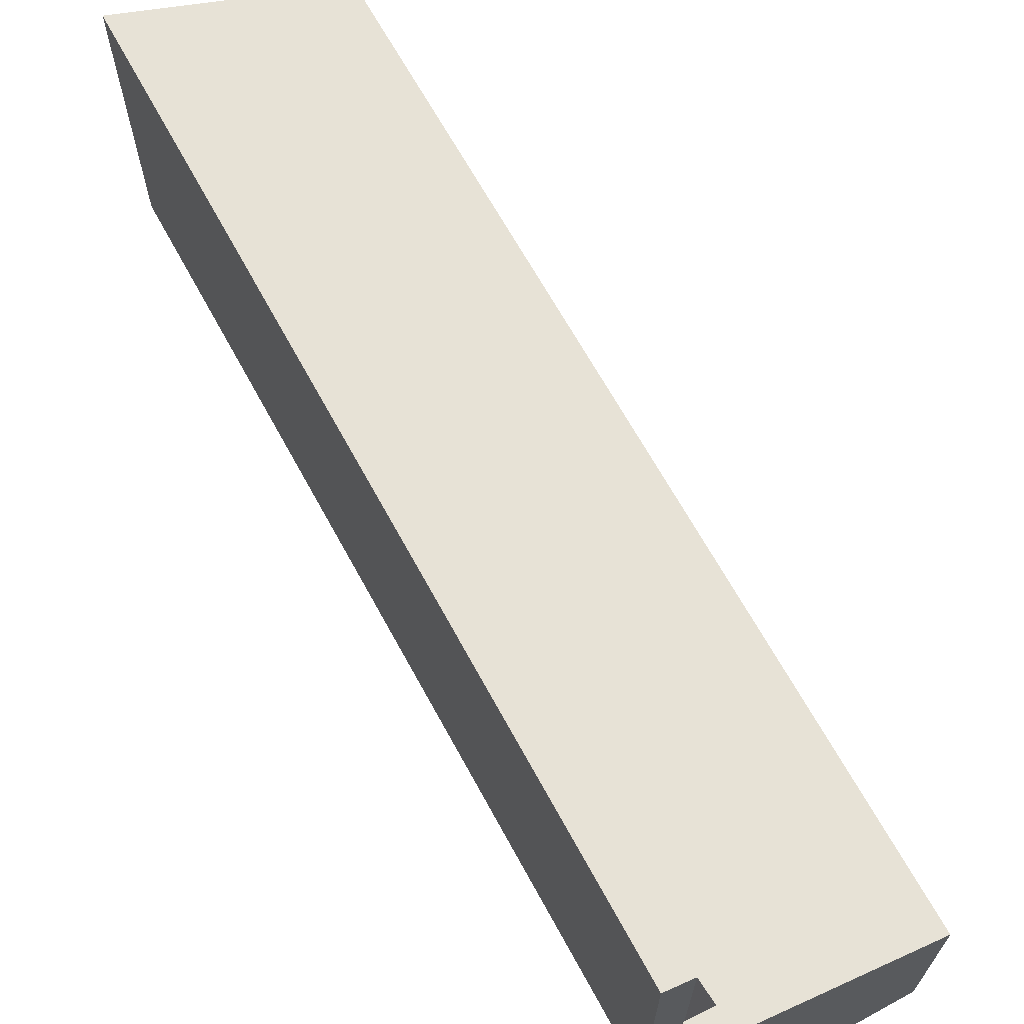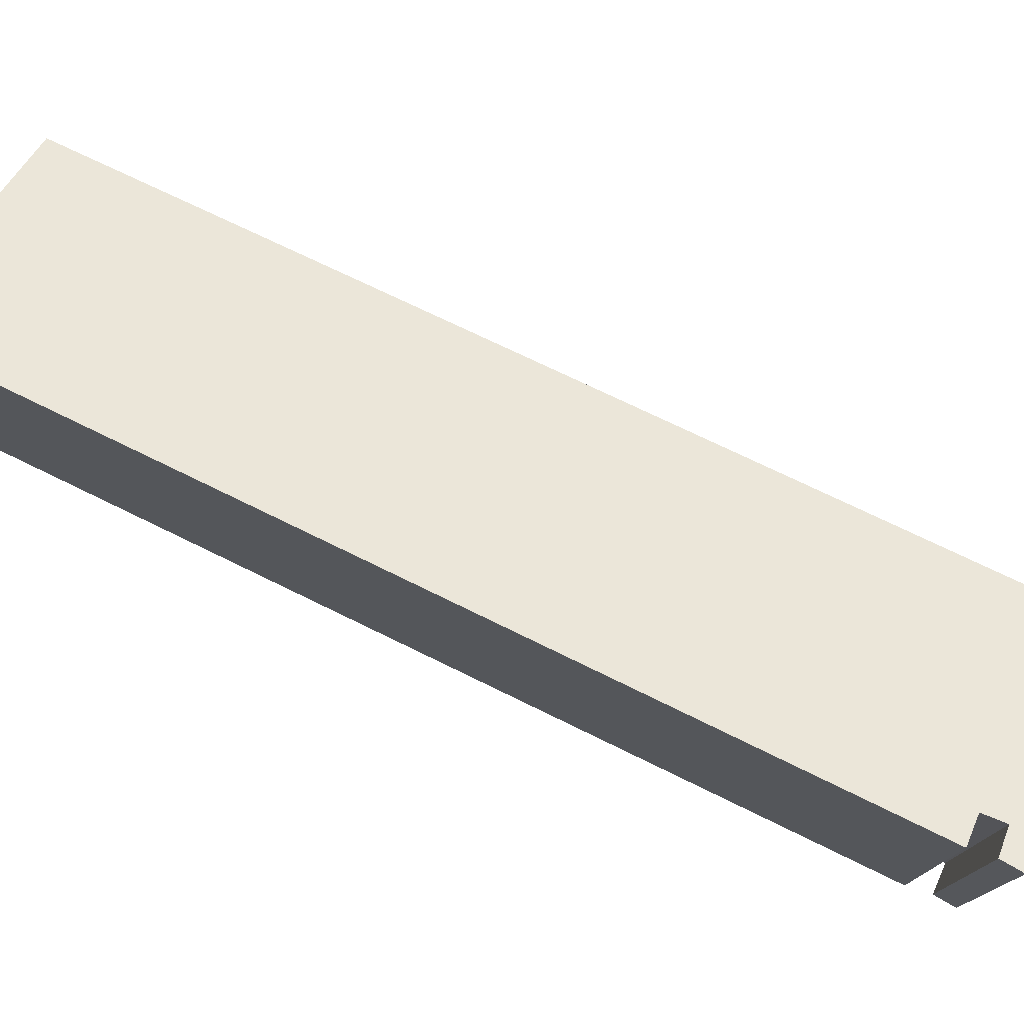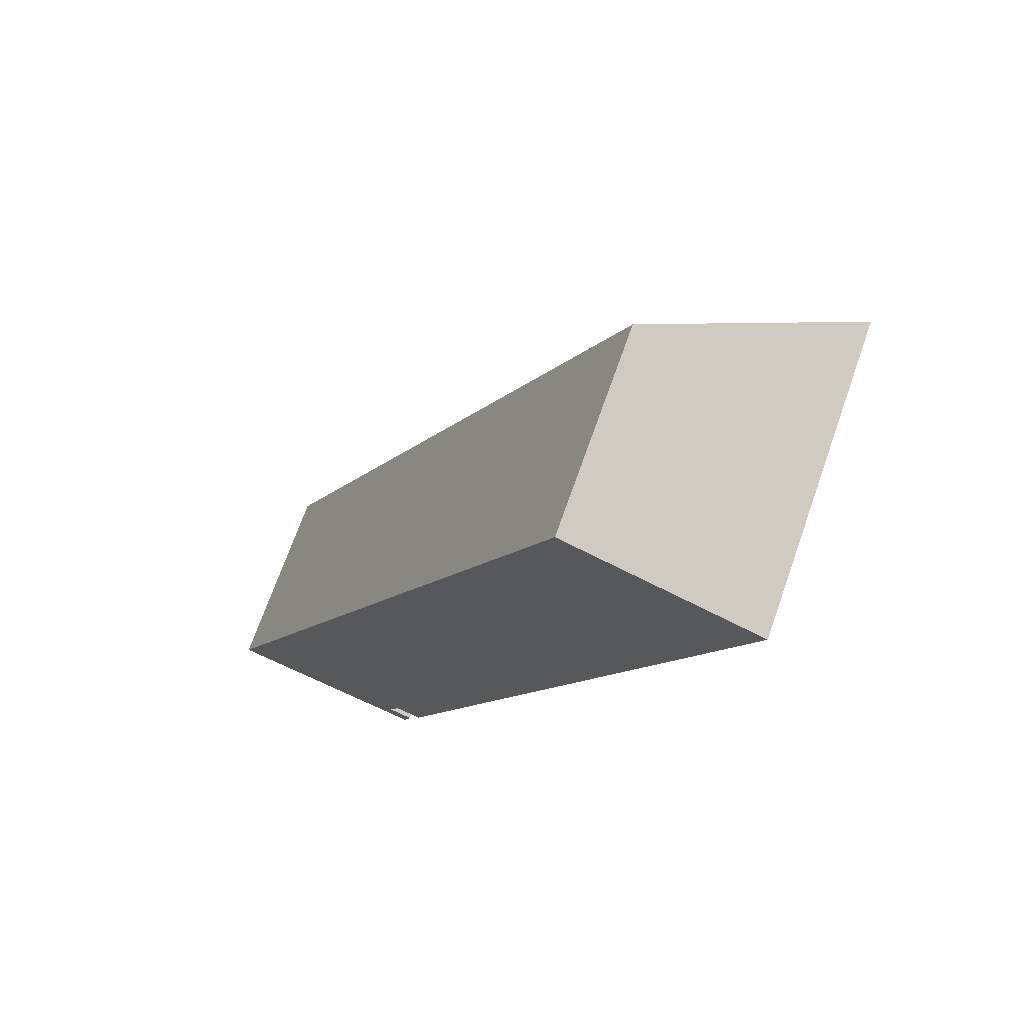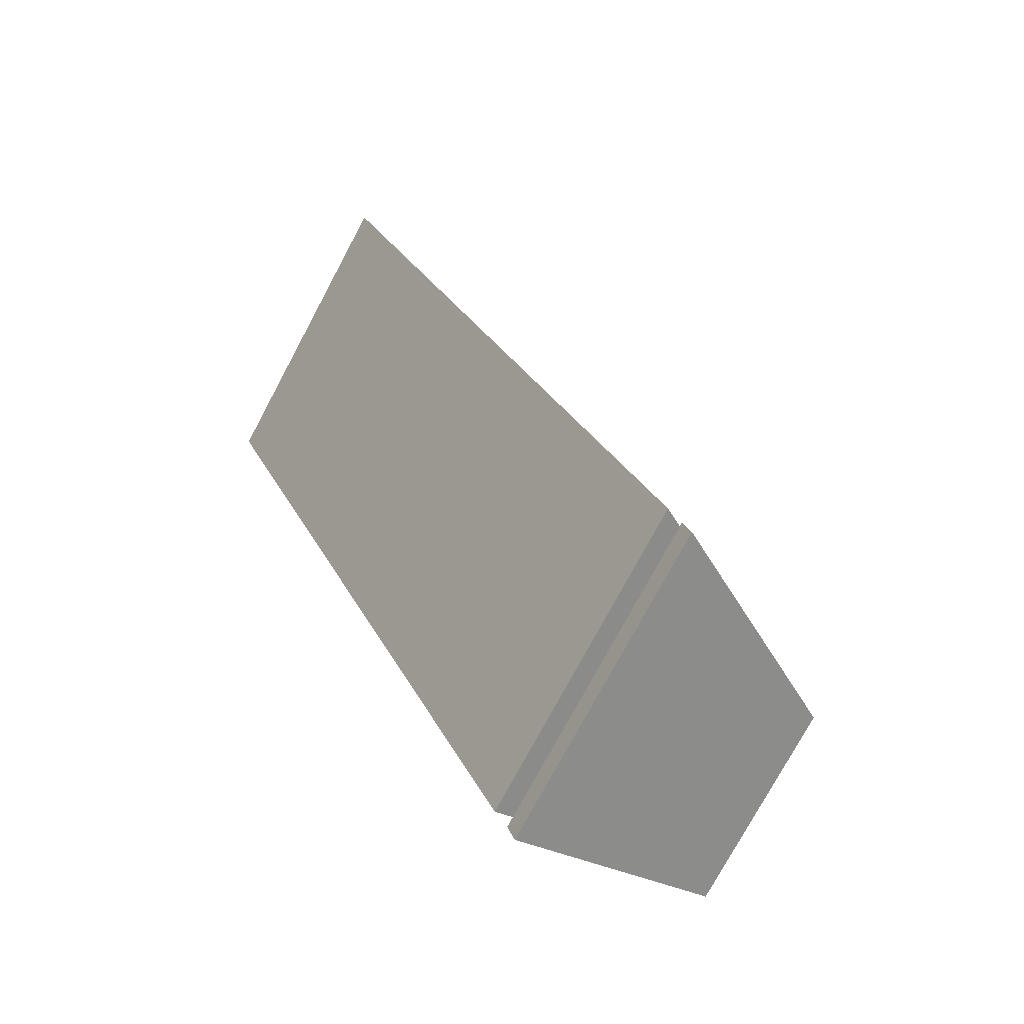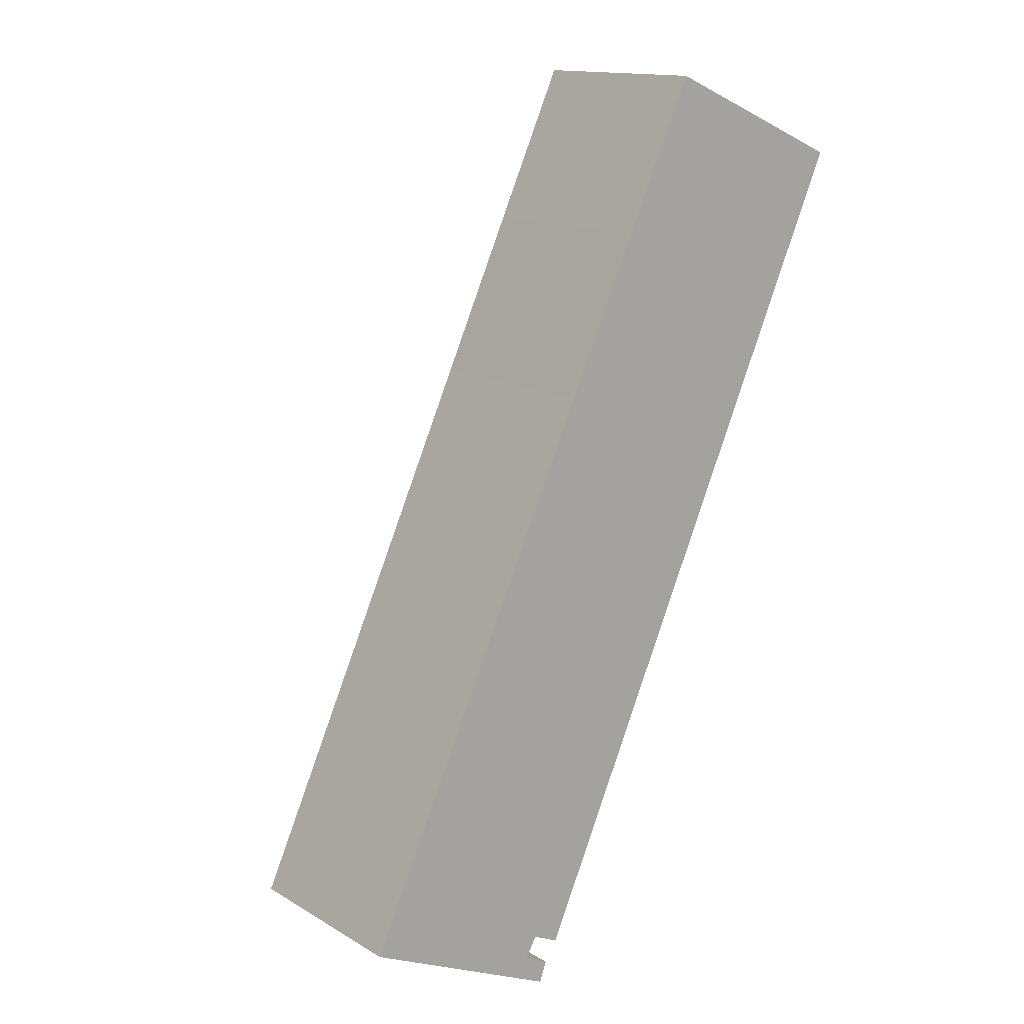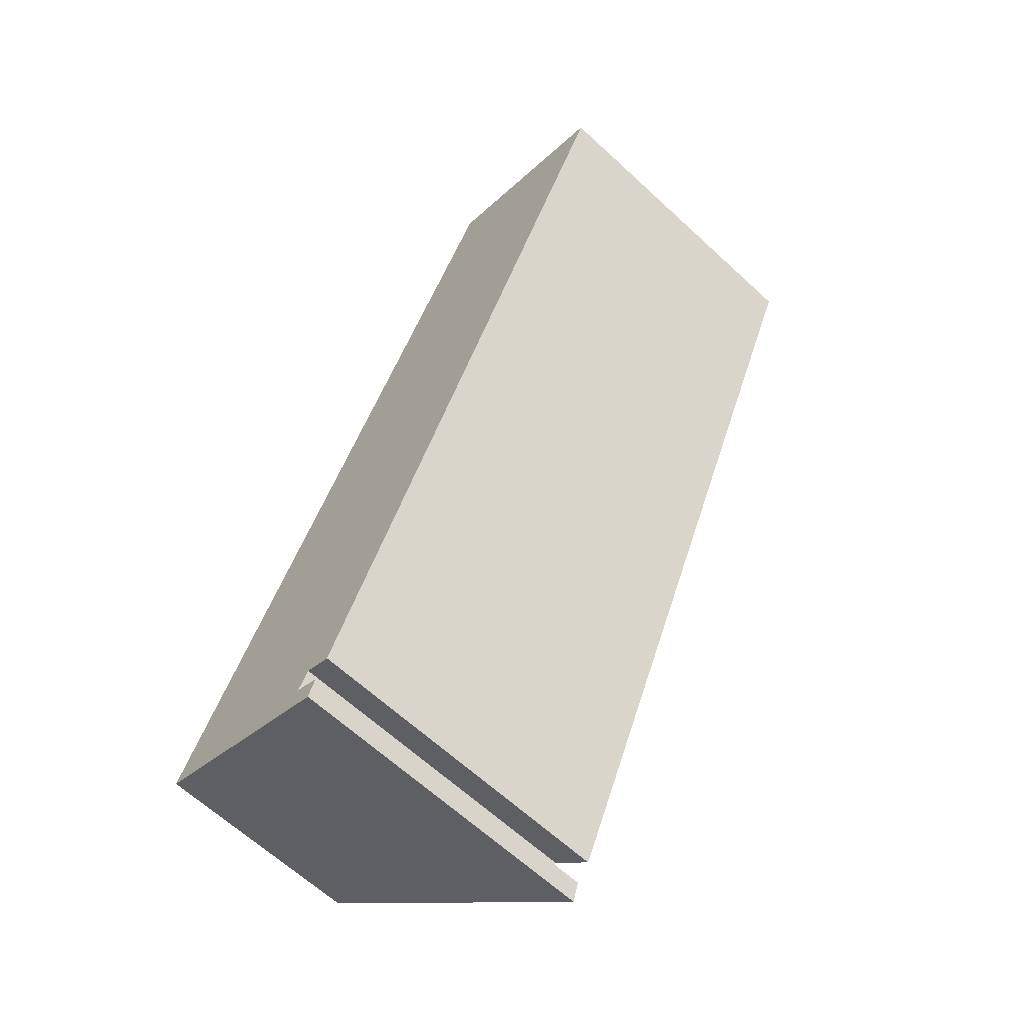
<metadata>
{"format":"obj","ext":"obj","renderer":"f3d","projection":"perspective","resolution":1024,"background":"white","views":[{"elev":68.5,"azim":175.4,"up":"+Y"},{"elev":77.6,"azim":140.0,"up":"+Y"},{"elev":71.0,"azim":19.5,"up":"+Z"},{"elev":-76.0,"azim":151.8,"up":"+Z"},{"elev":14.2,"azim":-38.3,"up":"+Z"},{"elev":-64.5,"azim":47.1,"up":"+Z"}]}
</metadata>
<code>
v  0 2.716 1.663e-16
v  2.846 4.289 -0.952
v  2.744 4.3 -1.231
v  2.504 4.088 -0.781
v  2.652 4.1 -0.508
v  7.465 4.311 9.256
v  3.019 4.312 -0.676
v  3.288 2.762 7.127
v  4.27 2.776 9.256
v  5.216 2.789 11.3
v  7.874 4.311 10.17
v  7.874 -6.227e-16 10.17
v  5.216 -6.922e-16 11.3
v  2.846 5.829e-17 -0.952
v  2.504 4.782e-17 -0.781
v  3.019 4.139e-17 -0.676
v  7.465 -5.668e-16 9.256
v  2.652 3.111e-17 -0.508
v  2.744 7.538e-17 -1.231
v  0 0 0
v  4.27 -5.668e-16 9.256
v  3.288 -4.364e-16 7.127
g defaultobject
f 1 2 3
f 2 1 4
f 4 1 5
f 5 6 7
f 6 5 1
f 6 1 8
f 6 8 9
f 6 9 10
f 6 10 11
f 10 12 11
f 12 10 13
f 4 14 2
f 14 4 15
f 12 6 11
f 6 12 7
f 7 12 16
f 16 12 17
f 18 4 5
f 4 18 15
f 16 5 7
f 5 16 18
f 19 1 3
f 1 19 20
f 2 19 3
f 19 2 14
f 9 13 10
f 13 9 21
f 21 9 8
f 21 8 22
f 22 8 1
f 22 1 20
f 13 17 12
f 17 13 16
f 16 13 21
f 16 21 22
f 16 22 18
f 18 22 20
f 18 20 15
f 15 19 14
f 19 15 20

</code>
